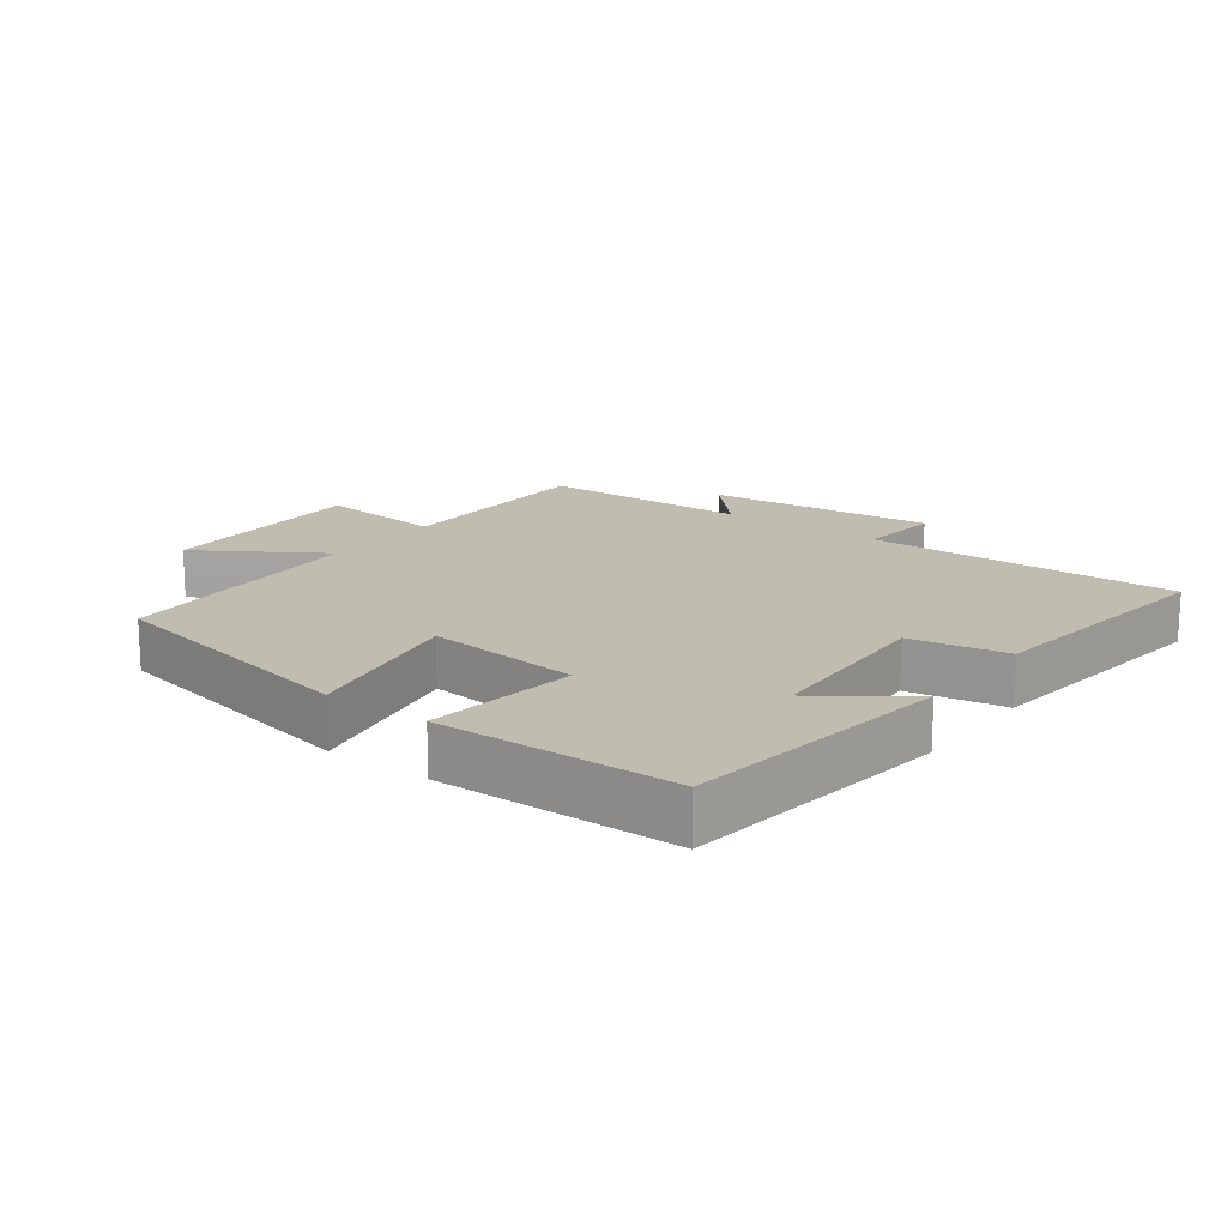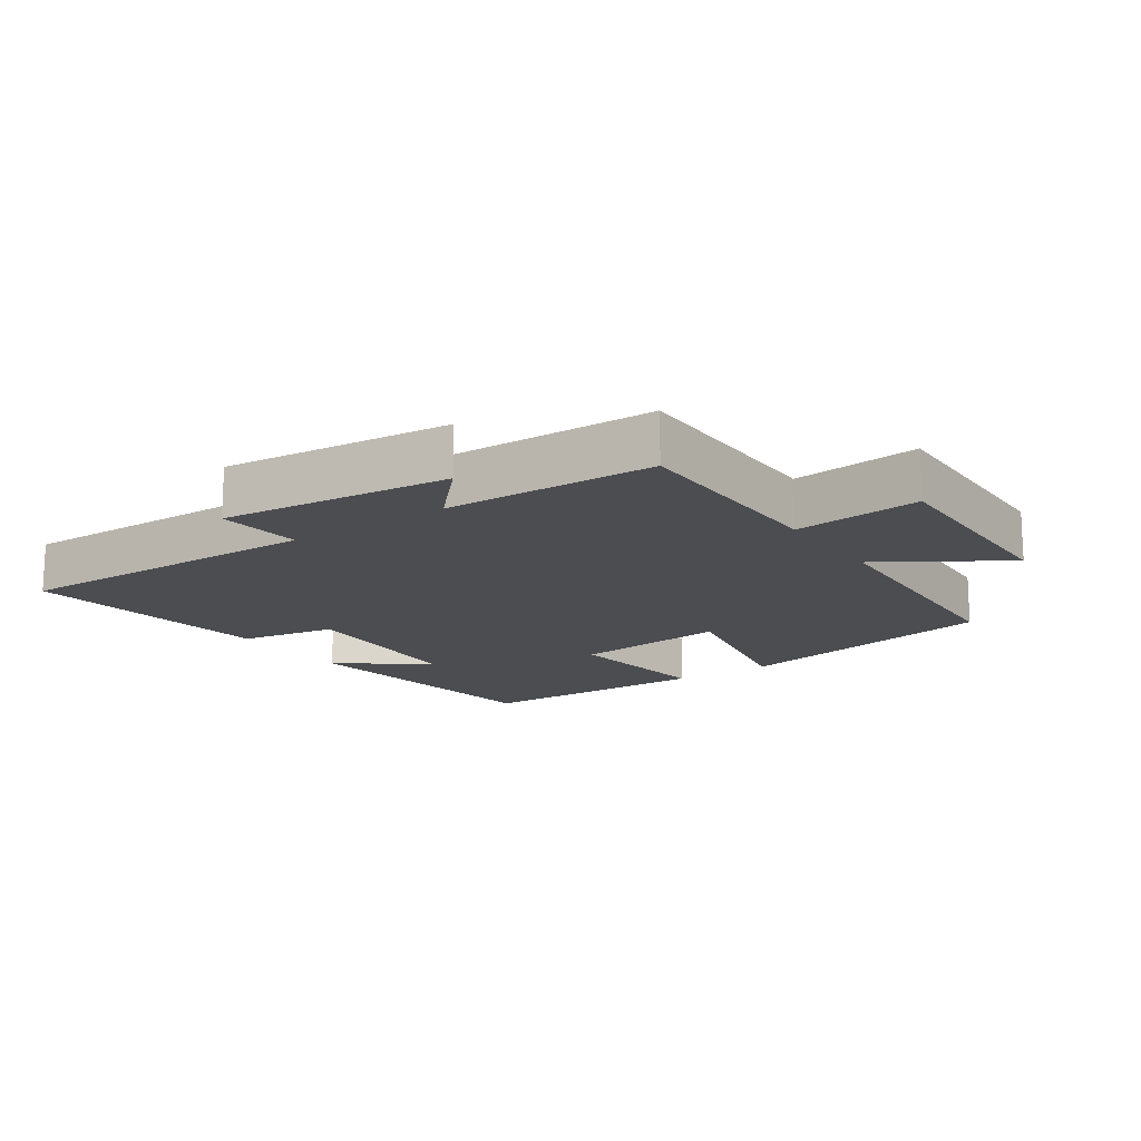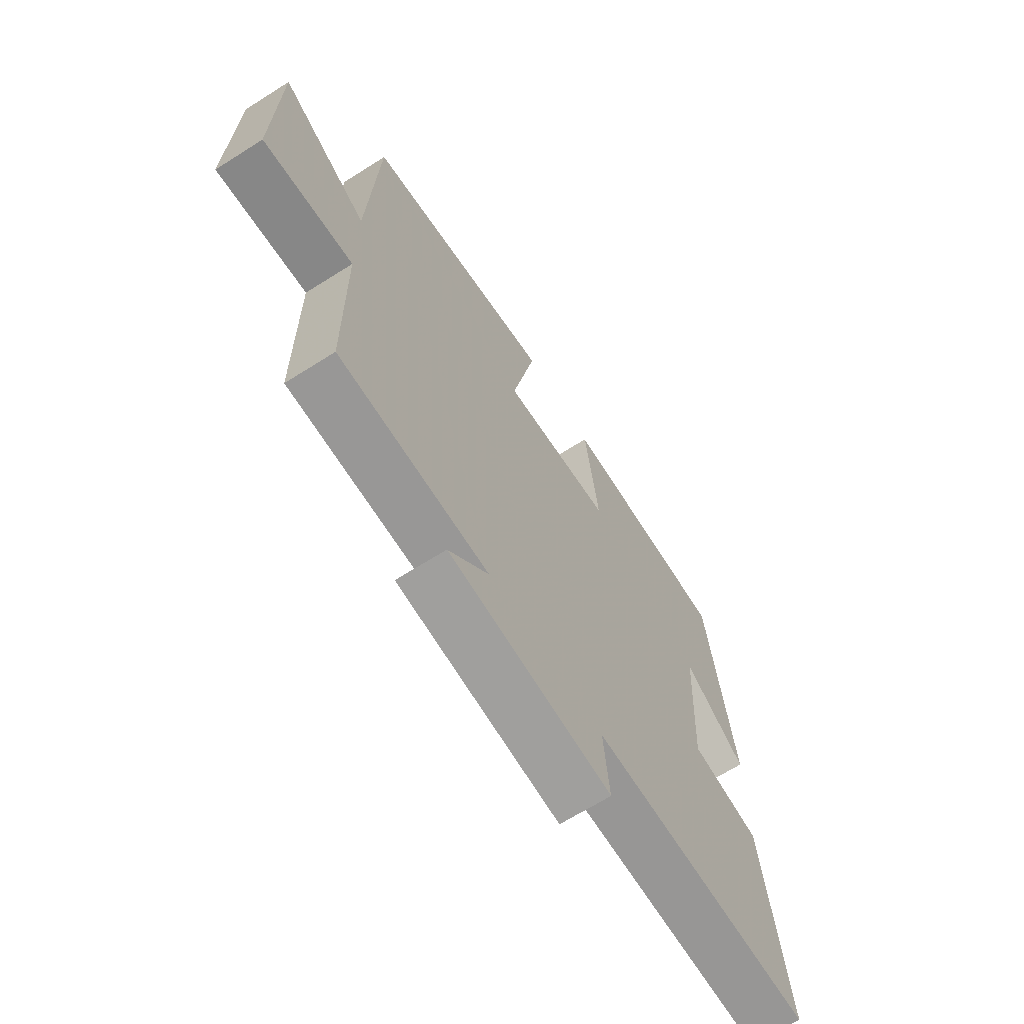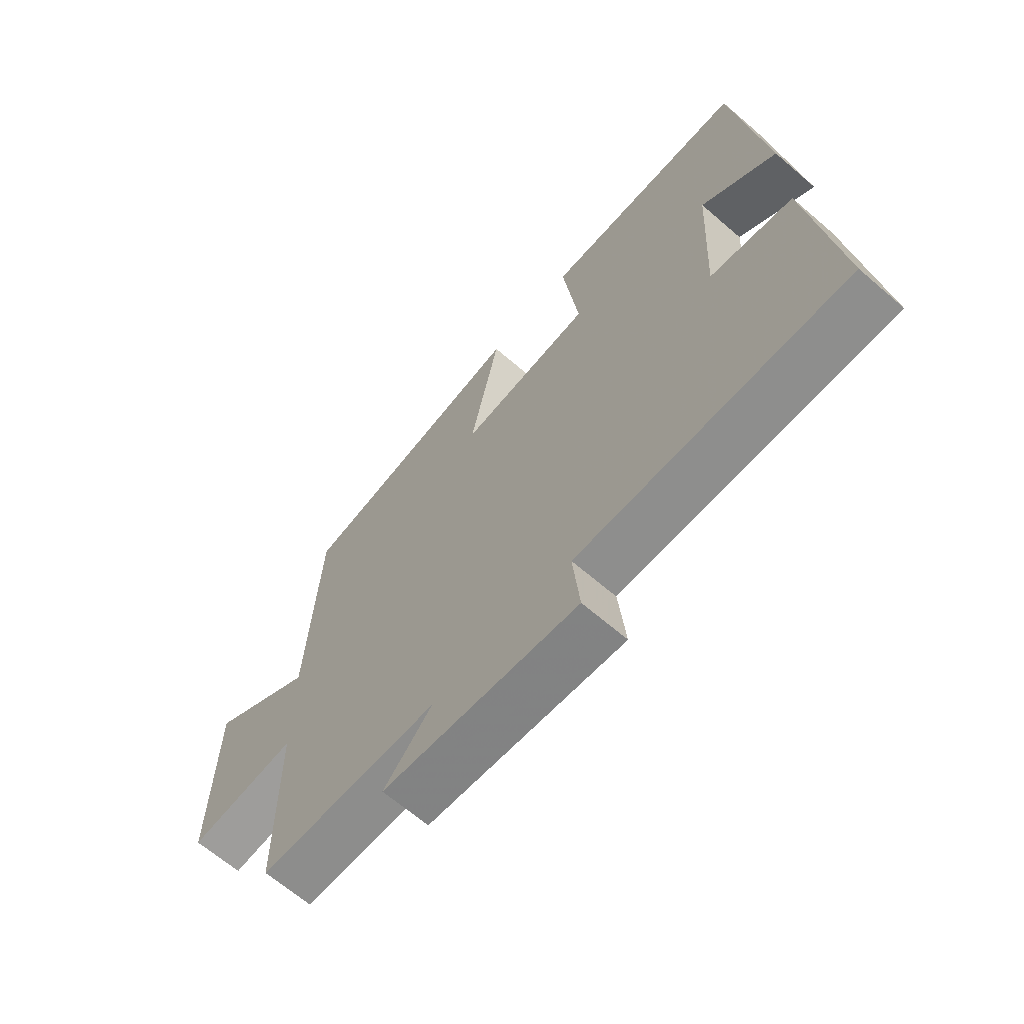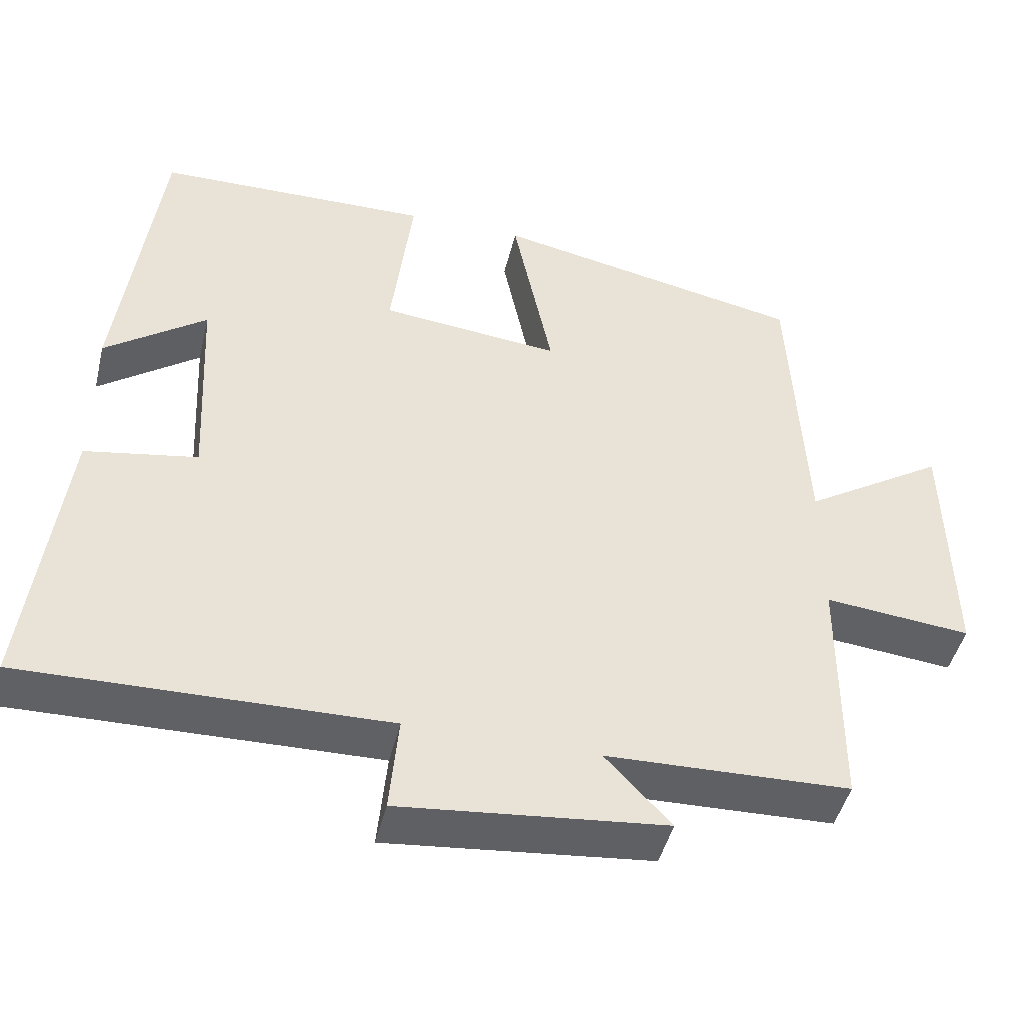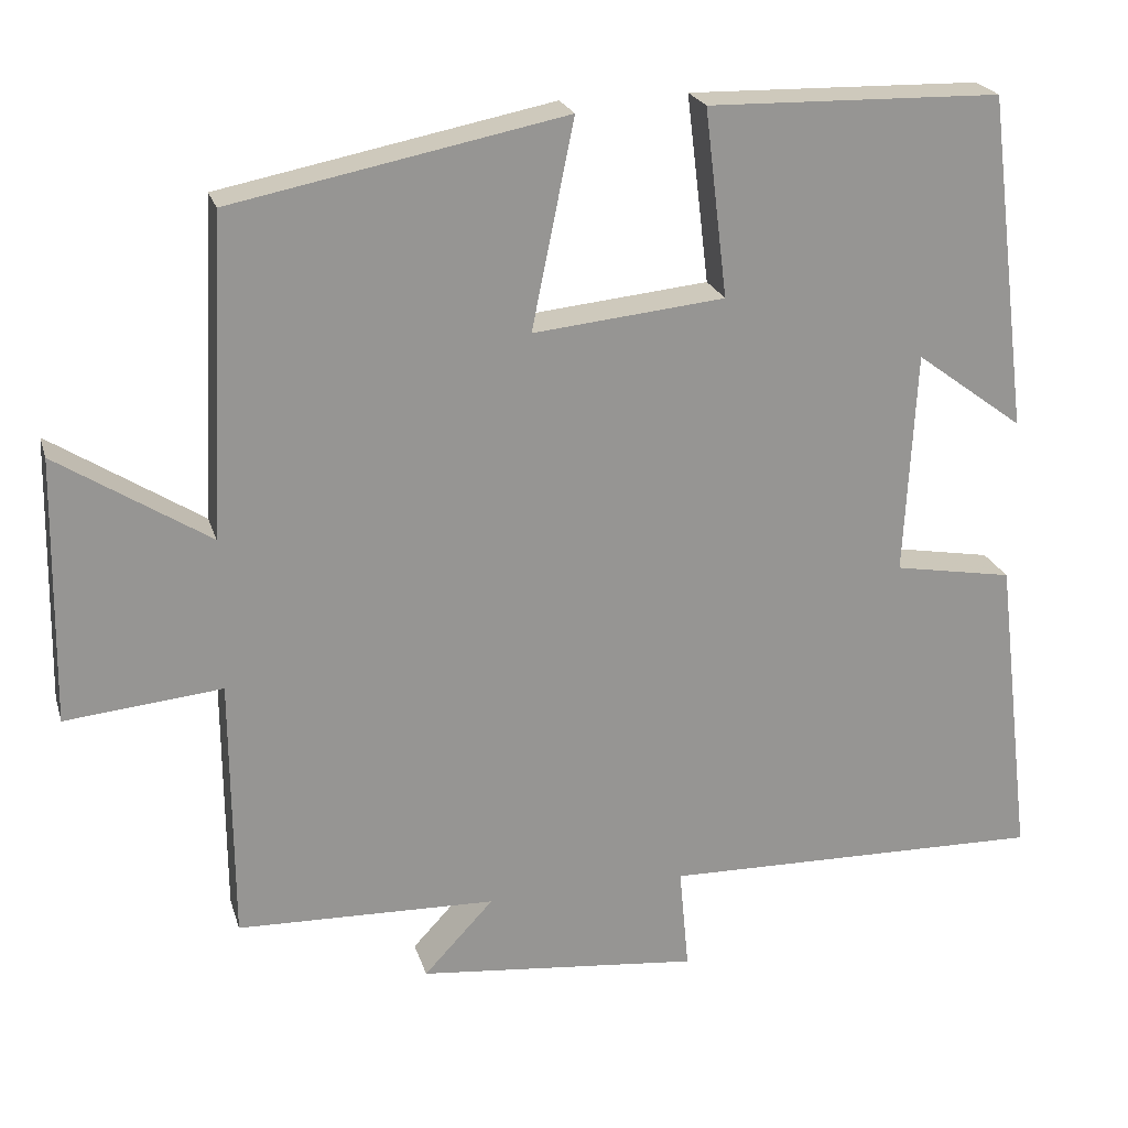
<metadata>
{"format":"obj","ext":"obj","renderer":"f3d","projection":"perspective","resolution":1024,"background":"white","views":[{"elev":16.5,"azim":36.9,"up":"+Y"},{"elev":-15.6,"azim":-145.4,"up":"+Y"},{"elev":-66.9,"azim":-57.6,"up":"+Z"},{"elev":-65.9,"azim":49.1,"up":"+Z"},{"elev":-46.1,"azim":166.4,"up":"+Z"},{"elev":22.4,"azim":-15.1,"up":"+Z"}]}
</metadata>
<code>
v -0.48 0.07 0.419
v -0.07 0.07 0.5
v -0.122 0.07 0.245
v 0.114 0.07 0.269
v 0.086 0.07 0.5
v 0.448 0.07 0.492
v 0.5 0.07 0.077
v 0.367 0.07 0.175
v 0.353 0.07 -0.101
v 0.5 0.07 -0.127
v 0.546 0.07 -0.51
v 0.072 0.07 -0.5
v 0.084 0.07 -0.628
v -0.264 0.07 -0.592
v -0.178 0.07 -0.5
v -0.498 0.07 -0.49
v -0.5 0.07 -0.164
v -0.693 0.07 -0.183
v -0.687 0.07 0.145
v -0.5 0.07 0.026
v -0.48 0 0.419
v -0.07 0 0.5
v -0.122 0 0.245
v 0.114 0 0.269
v 0.086 0 0.5
v 0.448 0 0.492
v 0.5 0 0.077
v 0.367 0 0.175
v 0.353 0 -0.101
v 0.5 0 -0.127
v 0.546 0 -0.51
v 0.072 0 -0.5
v 0.084 0 -0.628
v -0.264 0 -0.592
v -0.178 0 -0.5
v -0.498 0 -0.49
v -0.5 0 -0.164
v -0.693 0 -0.183
v -0.687 0 0.145
v -0.5 0 0.026
f 17 18 19 20
f 15 16 17 20
f 15 20 1
f 12 13 14 15
f 12 15 1
f 9 10 11 12
f 8 9 12
f 5 6 7 8
f 4 5 8
f 3 4 8 12
f 1 2 3
f 1 3 12
f 40 39 38 37
f 40 37 36 35
f 21 40 35
f 35 34 33 32
f 21 35 32
f 32 31 30 29
f 32 29 28
f 28 27 26 25
f 28 25 24
f 32 28 24 23
f 23 22 21
f 32 23 21
f 1 21 22 2
f 2 22 23 3
f 3 23 24 4
f 4 24 25 5
f 5 25 26 6
f 6 26 27 7
f 7 27 28 8
f 8 28 29 9
f 9 29 30 10
f 10 30 31 11
f 11 31 32 12
f 12 32 33 13
f 13 33 34 14
f 14 34 35 15
f 15 35 36 16
f 16 36 37 17
f 17 37 38 18
f 18 38 39 19
f 19 39 40 20
f 20 40 21 1

</code>
